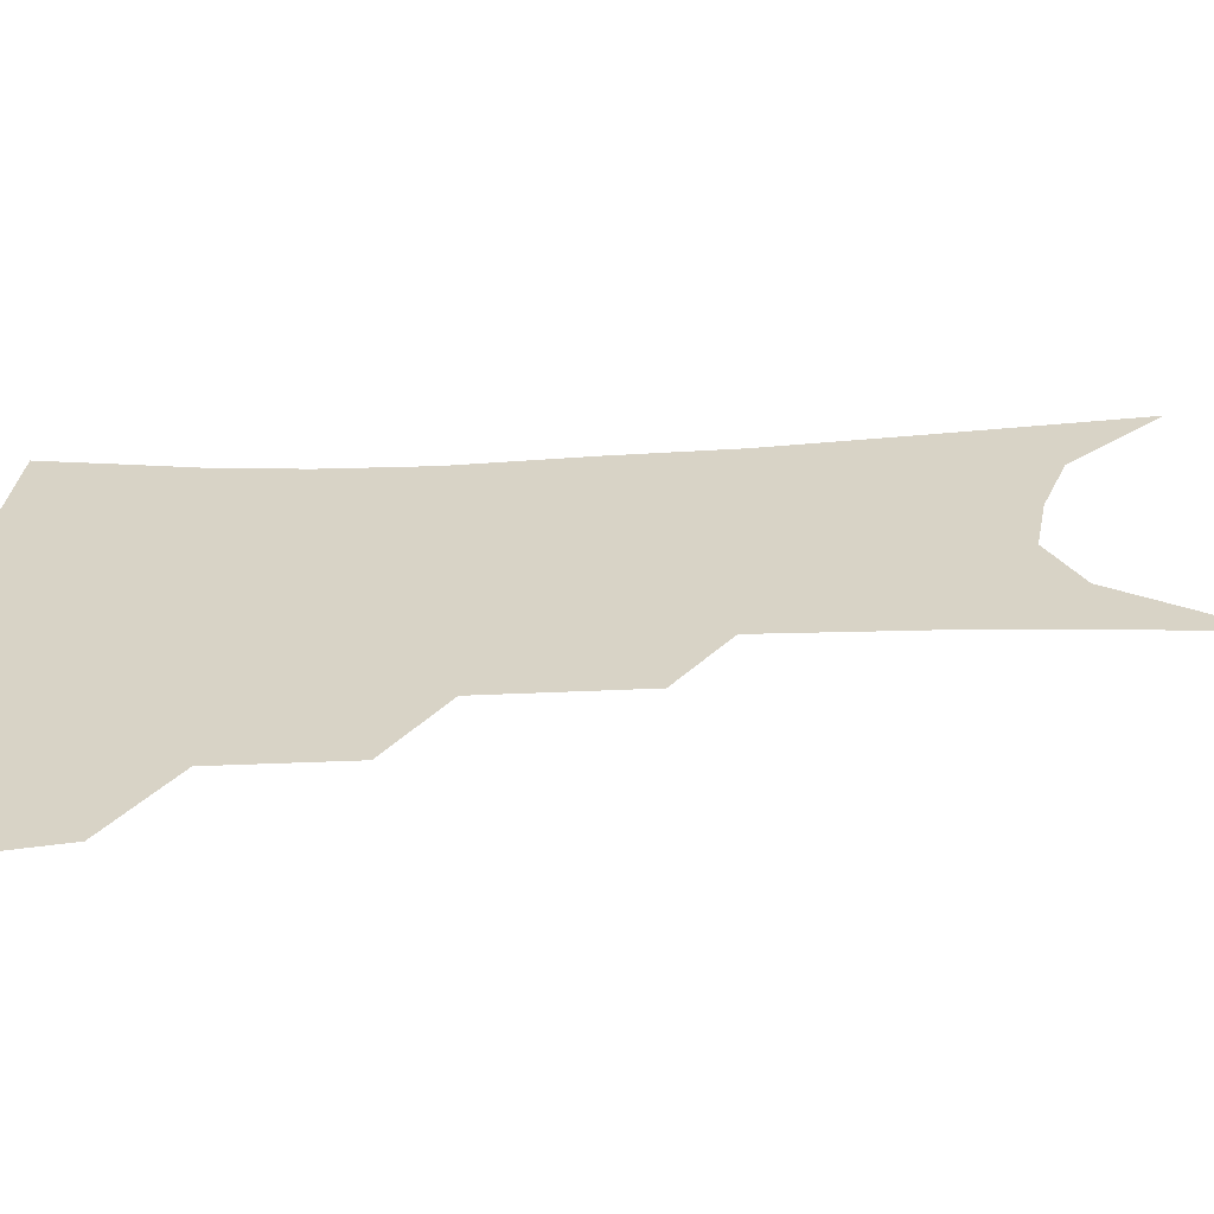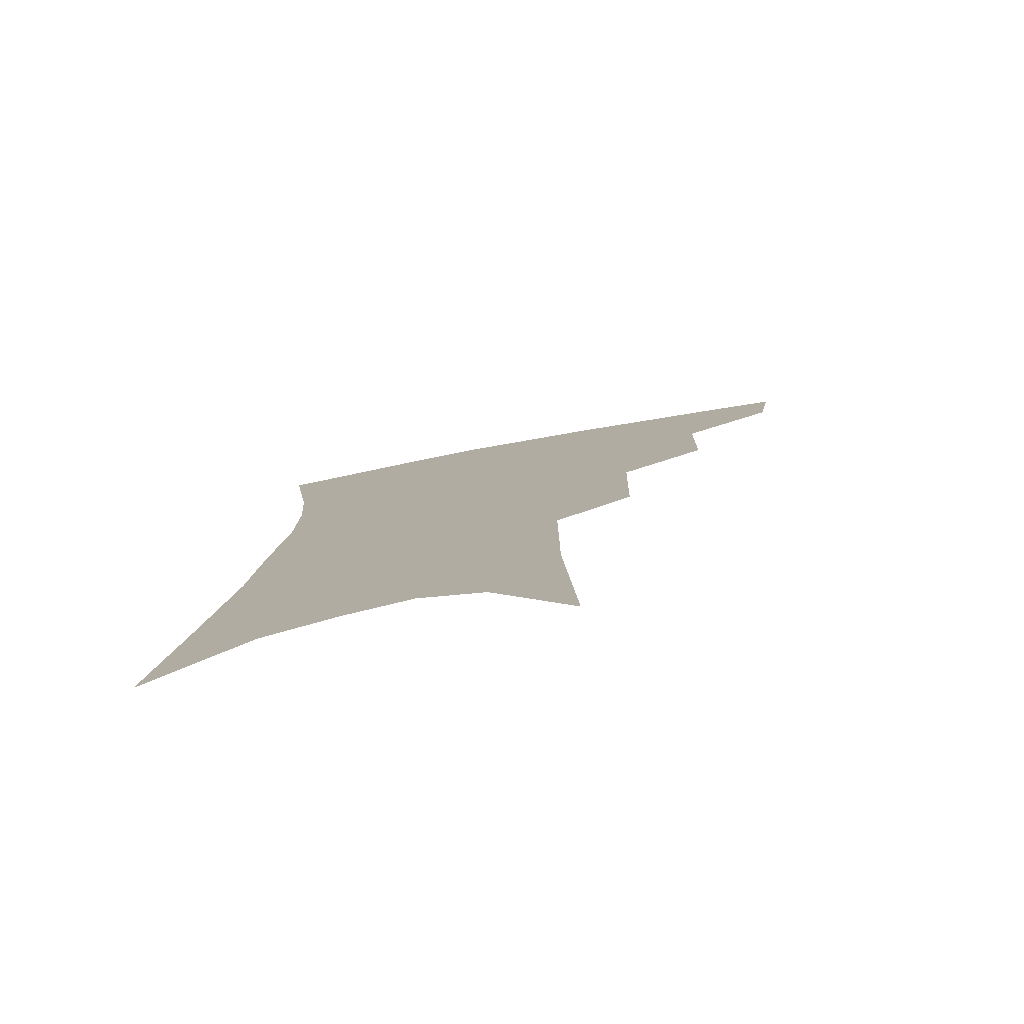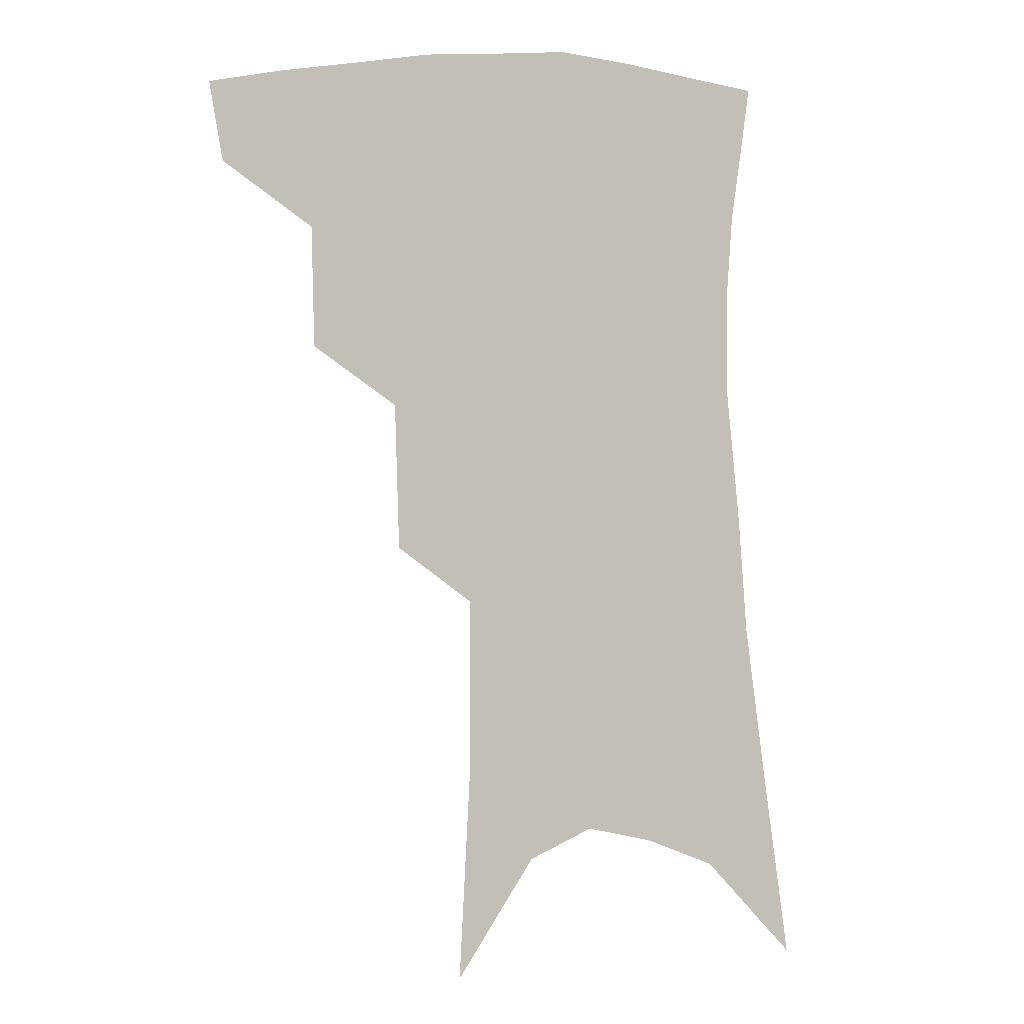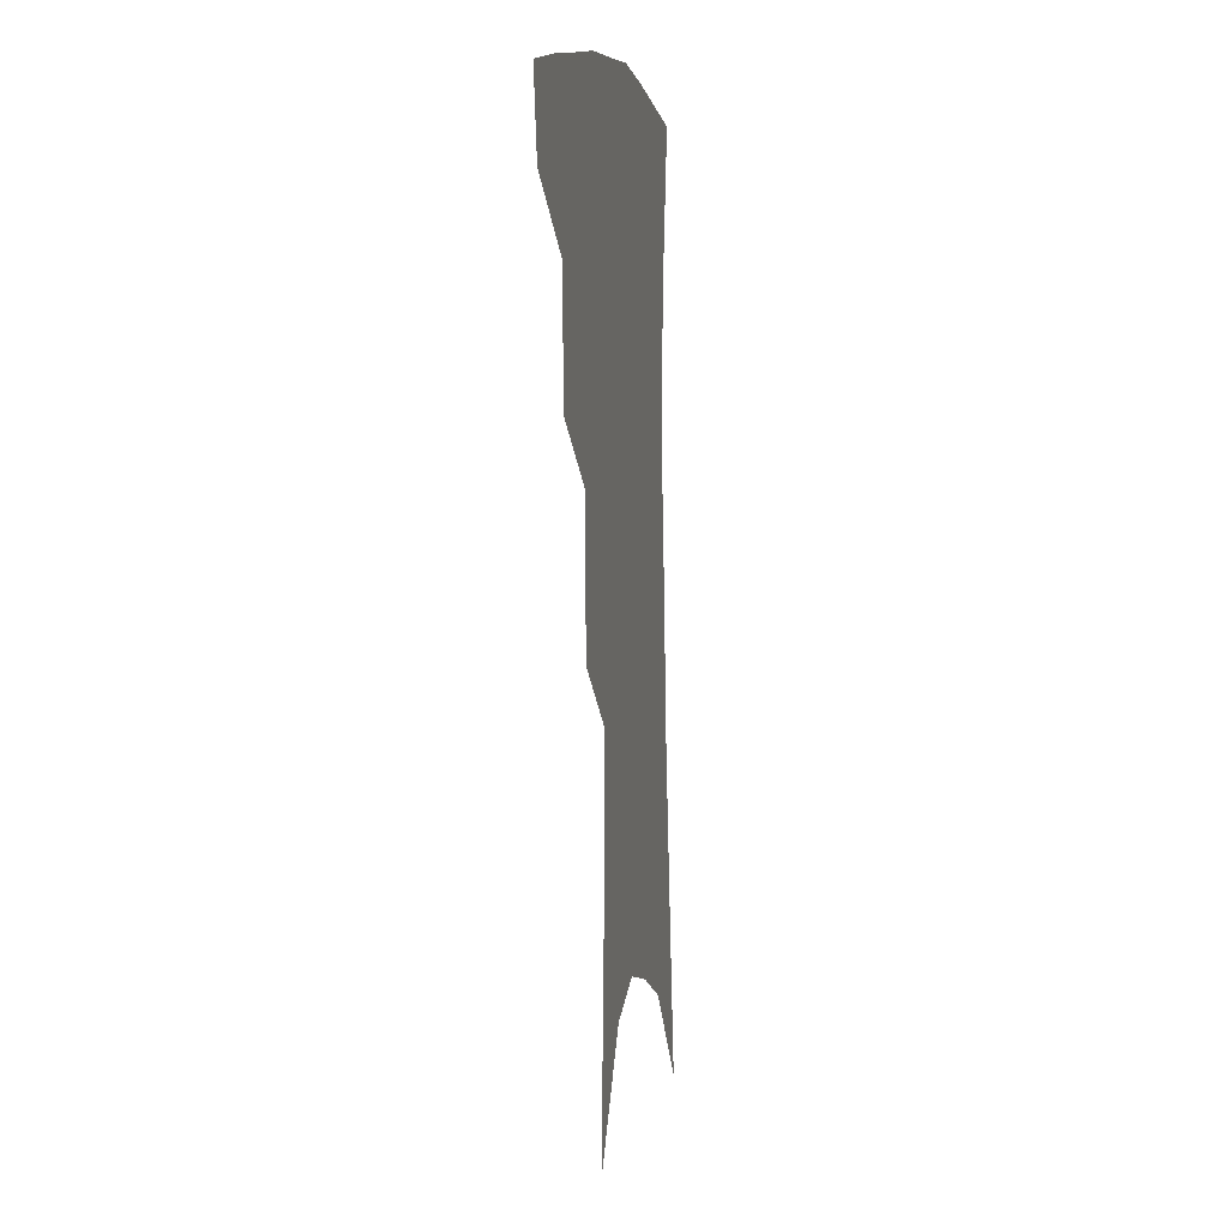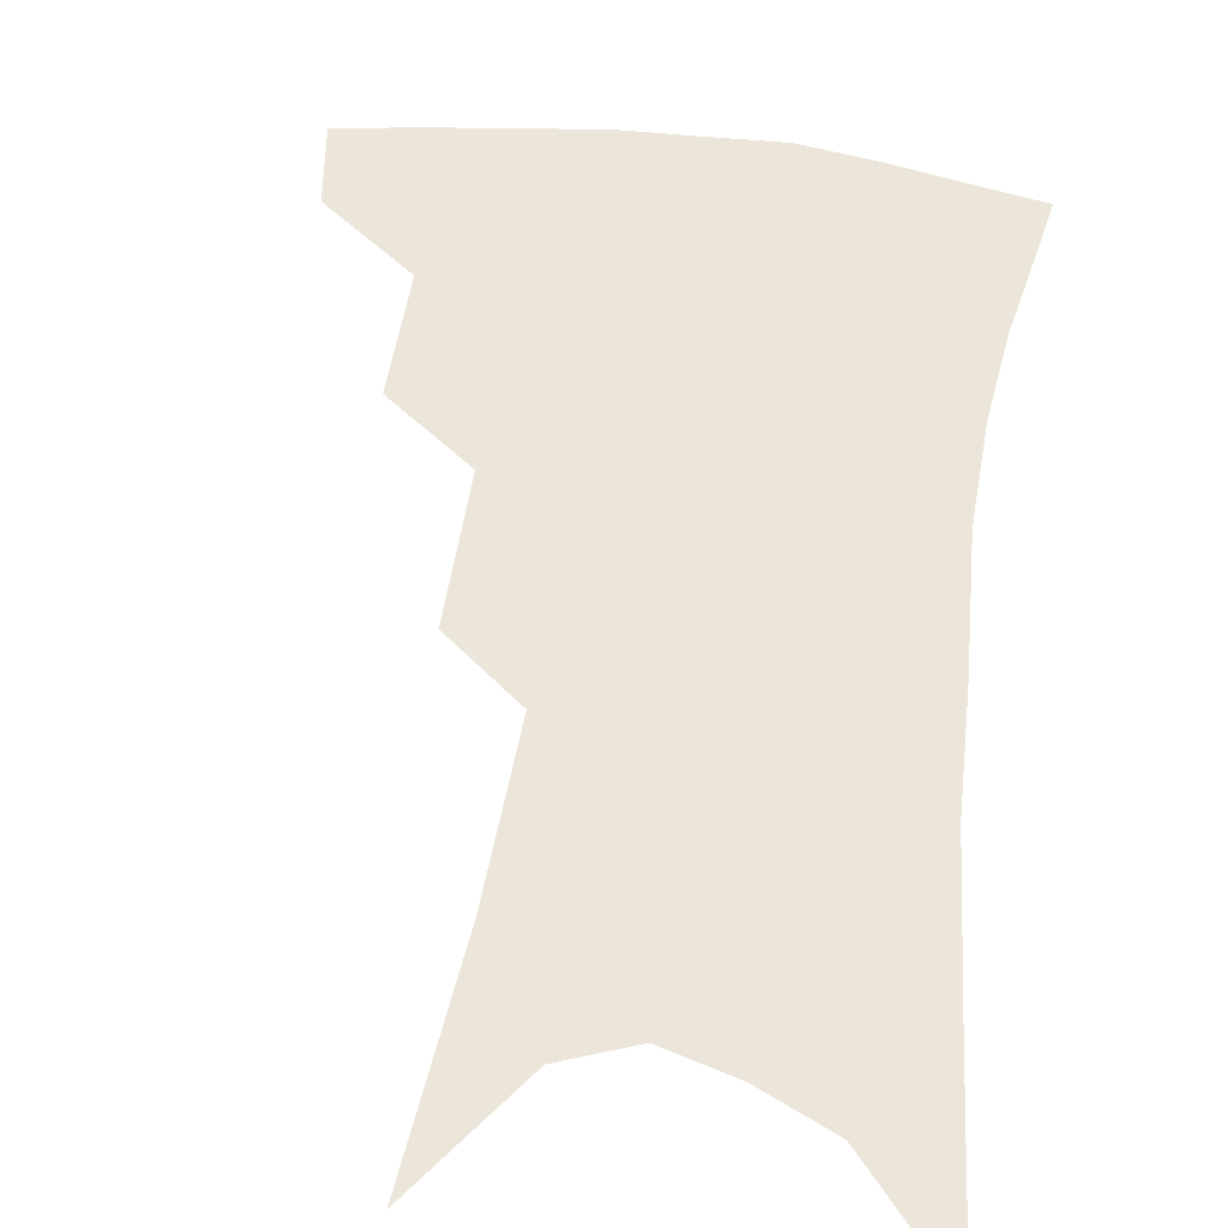
<metadata>
{"format":"obj","ext":"obj","renderer":"f3d","projection":"perspective","resolution":1024,"background":"white","views":[{"elev":28.1,"azim":-92.5,"up":"+Z"},{"elev":-79.5,"azim":-169.3,"up":"+Y"},{"elev":0.3,"azim":-19.6,"up":"+Y"},{"elev":3.1,"azim":-79.2,"up":"+Y"},{"elev":55.7,"azim":10.7,"up":"+Z"}]}
</metadata>
<code>
v 482.5 348.1 0
v 478.2 372.7 0
v 511.9 290.9 0
v 511 328.7 0
v 506.8 353.6 0
v 501.9 377.6 0
v 539.9 226.7 0
v 538.5 272.5 0
v 536.4 307.9 0
v 533.9 335 0
v 530.1 358 0
v 525.8 381.7 0
v 560.4 86.3 0
v 564 155.5 0
v 564 209 0
v 560.7 246 0
v 559.2 285 0
v 558.3 315.9 0
v 556.2 339.3 0
v 553.1 361.7 0
v 549.4 385.9 0
v 585.3 123.9 0
v 584.9 178.2 0
v 582.6 221.3 0
v 580.4 258.6 0
v 579.2 291.9 0
v 579 320.4 0
v 578.1 342.2 0
v 576.8 363.7 0
v 573.3 387.8 0
v 605.9 132.9 0
v 603.7 179.7 0
v 600.8 228.2 0
v 599.1 264.4 0
v 598.5 295.2 0
v 598.7 321.4 0
v 599.2 343.8 0
v 598.9 364.8 0
v 596.1 390 0
v 627.2 127.9 0
v 622.6 183.3 0
v 619 229.1 0
v 617.4 264.1 0
v 617.1 295.4 0
v 617.9 321.4 0
v 619.3 343.4 0
v 621 364.4 0
v 620.1 387.6 0
v 649.6 118.7 0
v 643.2 174.9 0
v 638.6 220.5 0
v 636.9 255.7 0
v 635.9 289.3 0
v 636.5 318.9 0
v 638.9 342.3 0
v 641.6 363.4 0
v 643.2 384.3 0
v 678.7 87.36 0
v 670.2 147.1 0
v 663.3 197.9 0
v 660.4 235.7 0
v 656.2 277.4 0
v 655.8 309.7 0
v 657.8 337.6 0
v 661.2 361.1 0
v 664 381.5 0
v 721 391 0
f 4 5 1
f 1 5 2
f 5 6 2
f 8 9 3
f 3 9 4
f 9 10 4
f 4 10 5
f 10 11 5
f 5 11 6
f 11 12 6
f 15 16 7
f 7 16 8
f 16 17 8
f 8 17 9
f 17 18 9
f 9 18 10
f 18 19 10
f 10 19 11
f 19 20 11
f 11 20 12
f 20 21 12
f 13 22 14
f 22 23 14
f 14 23 15
f 23 24 15
f 15 24 16
f 24 25 16
f 16 25 17
f 25 26 17
f 17 26 18
f 26 27 18
f 18 27 19
f 27 28 19
f 19 28 20
f 28 29 20
f 20 29 21
f 29 30 21
f 22 31 23
f 31 32 23
f 23 32 24
f 32 33 24
f 24 33 25
f 33 34 25
f 25 34 26
f 34 35 26
f 26 35 27
f 35 36 27
f 27 36 28
f 36 37 28
f 28 37 29
f 37 38 29
f 29 38 30
f 38 39 30
f 31 40 32
f 40 41 32
f 32 41 33
f 41 42 33
f 33 42 34
f 42 43 34
f 34 43 35
f 43 44 35
f 35 44 36
f 44 45 36
f 36 45 37
f 45 46 37
f 37 46 38
f 46 47 38
f 38 47 39
f 47 48 39
f 40 49 41
f 49 50 41
f 41 50 42
f 50 51 42
f 42 51 43
f 51 52 43
f 43 52 44
f 52 53 44
f 44 53 45
f 53 54 45
f 45 54 46
f 54 55 46
f 46 55 47
f 55 56 47
f 47 56 48
f 56 57 48
f 49 58 50
f 58 59 50
f 50 59 51
f 59 60 51
f 51 60 52
f 60 61 52
f 52 61 53
f 61 62 53
f 53 62 54
f 62 63 54
f 54 63 55
f 63 64 55
f 55 64 56
f 64 65 56
f 56 65 57
f 65 66 57

</code>
